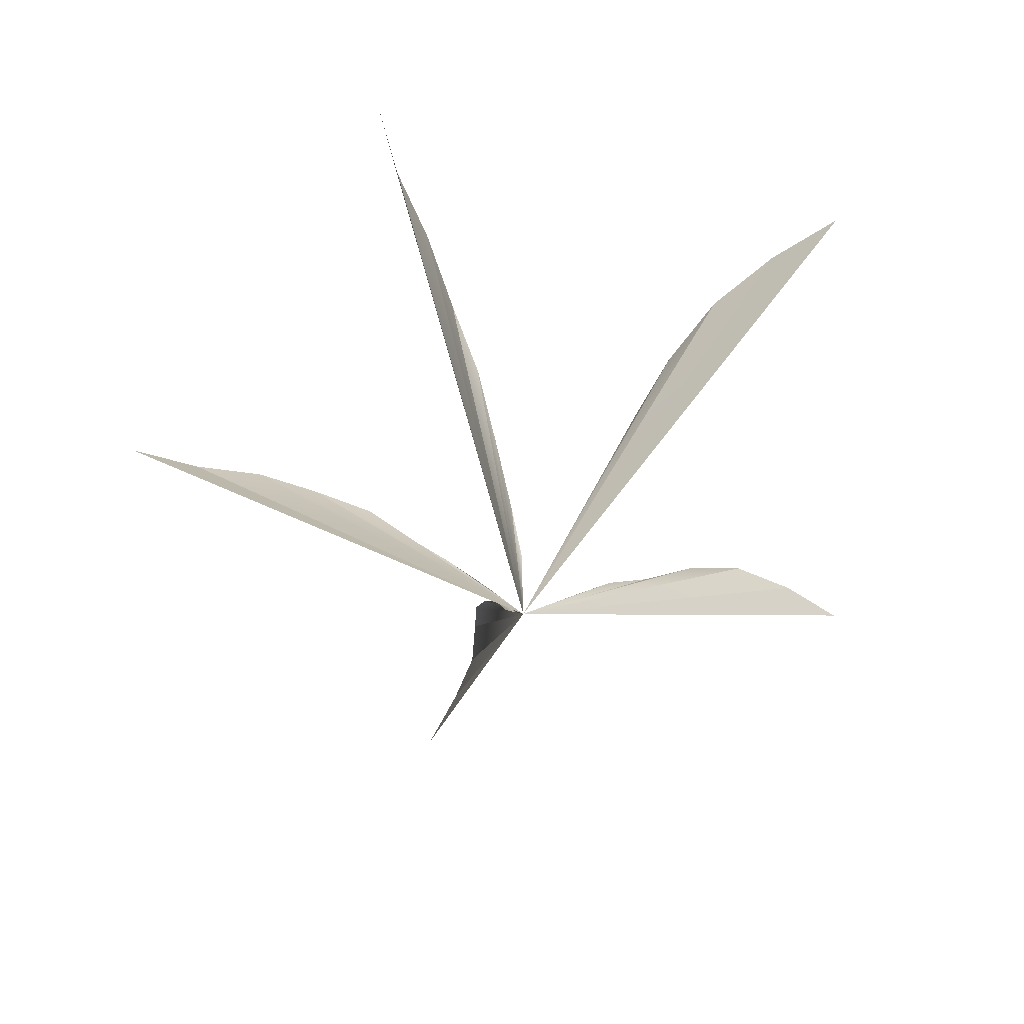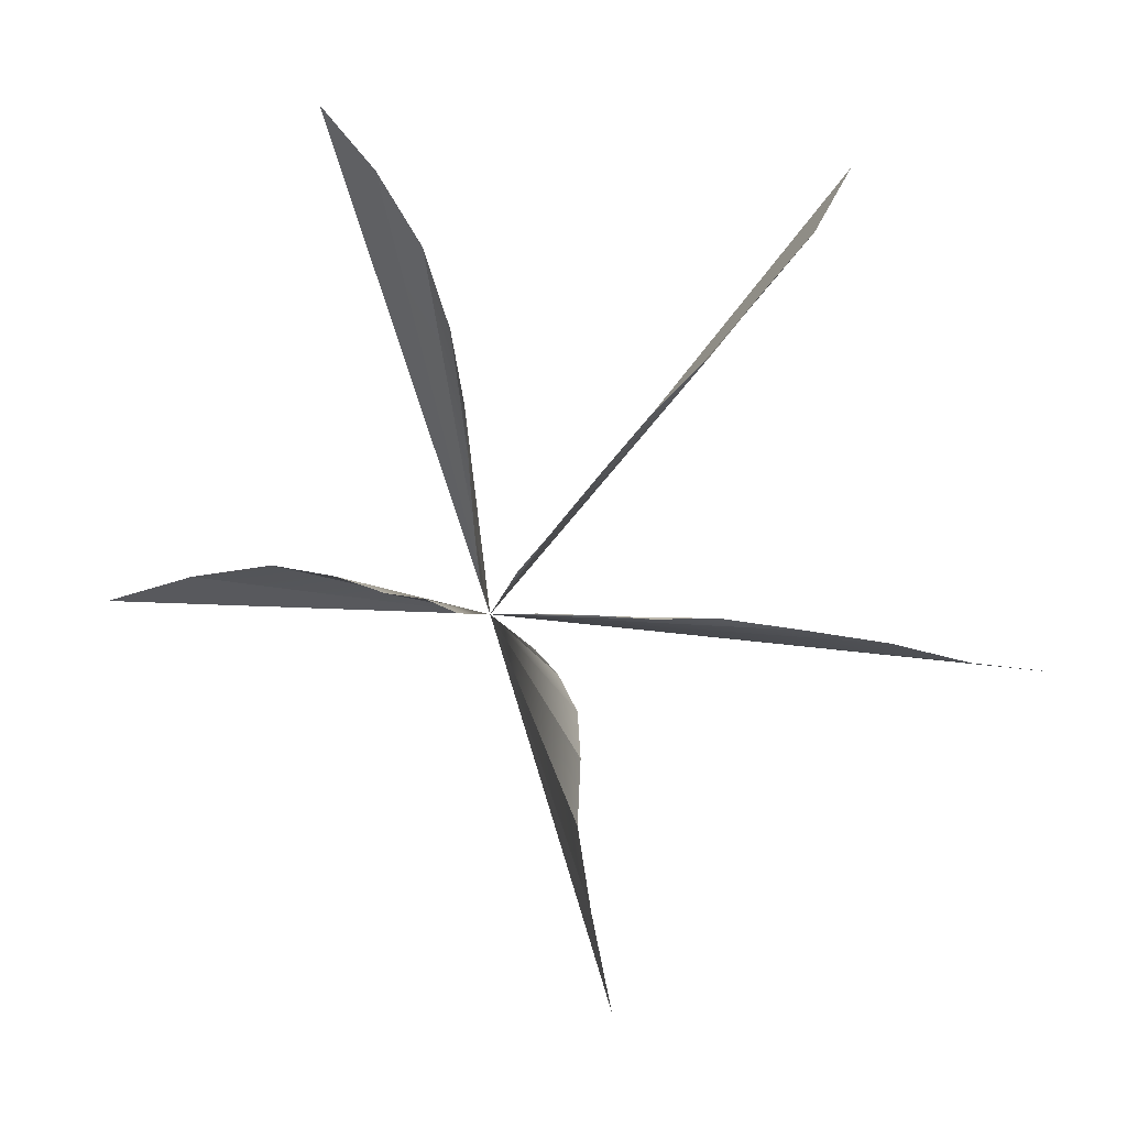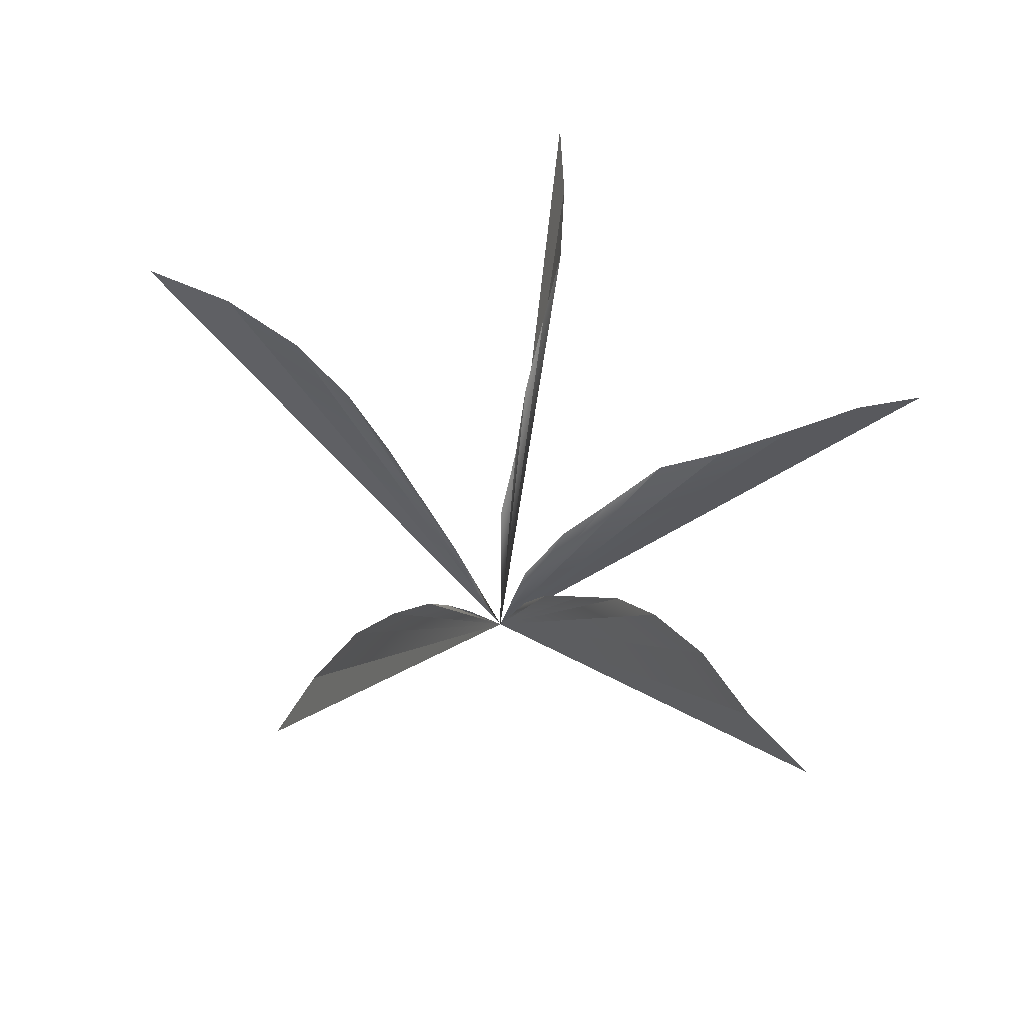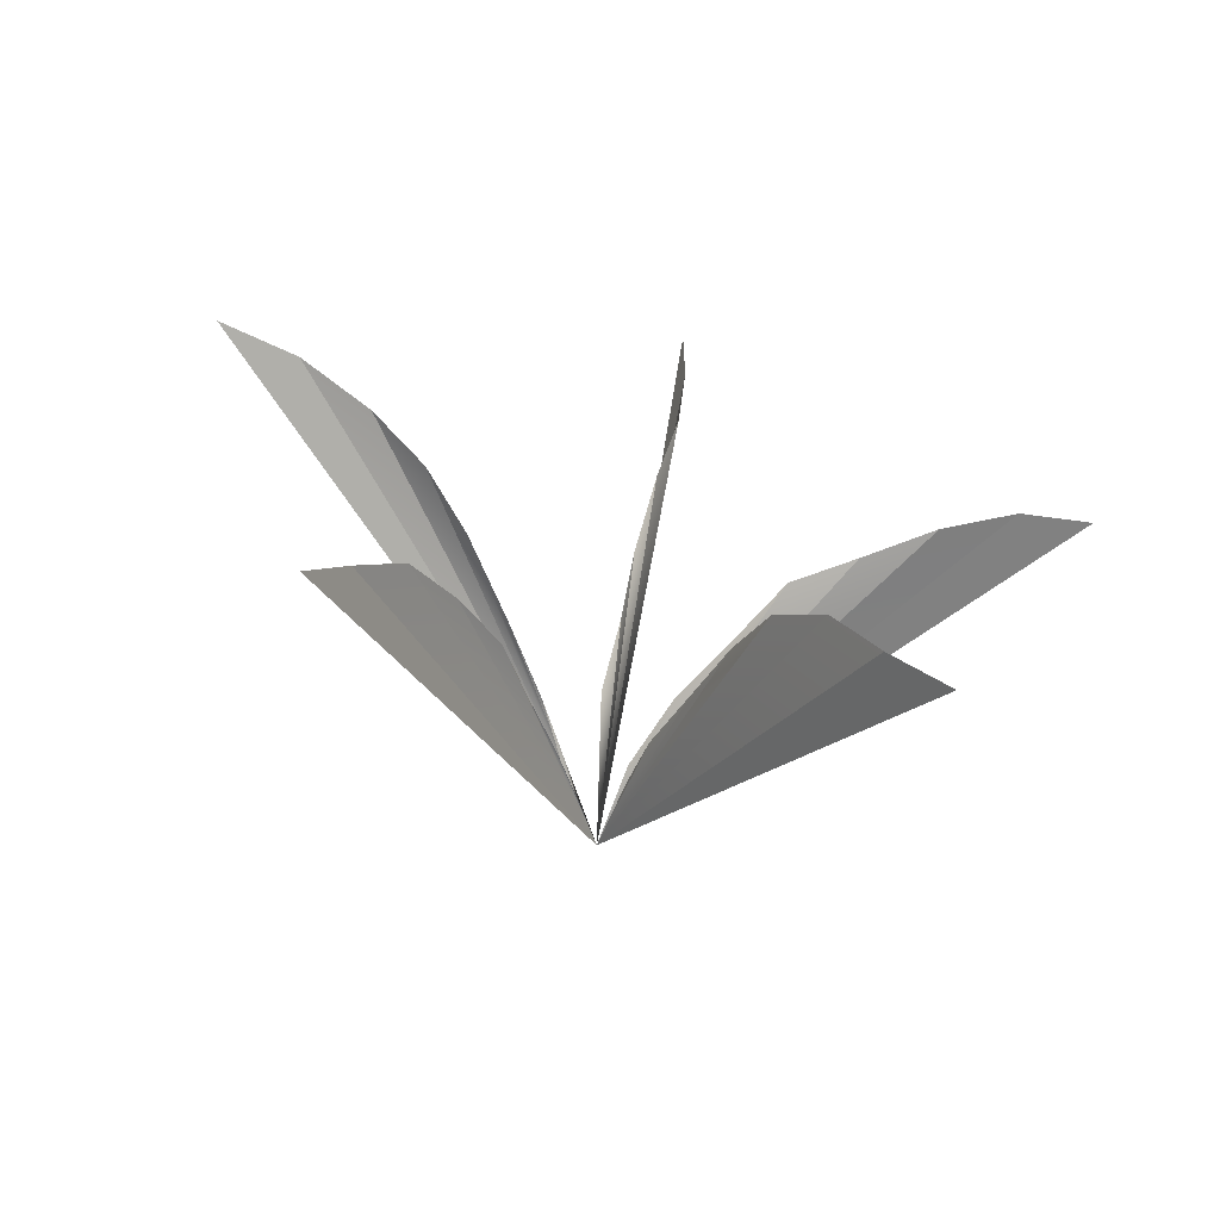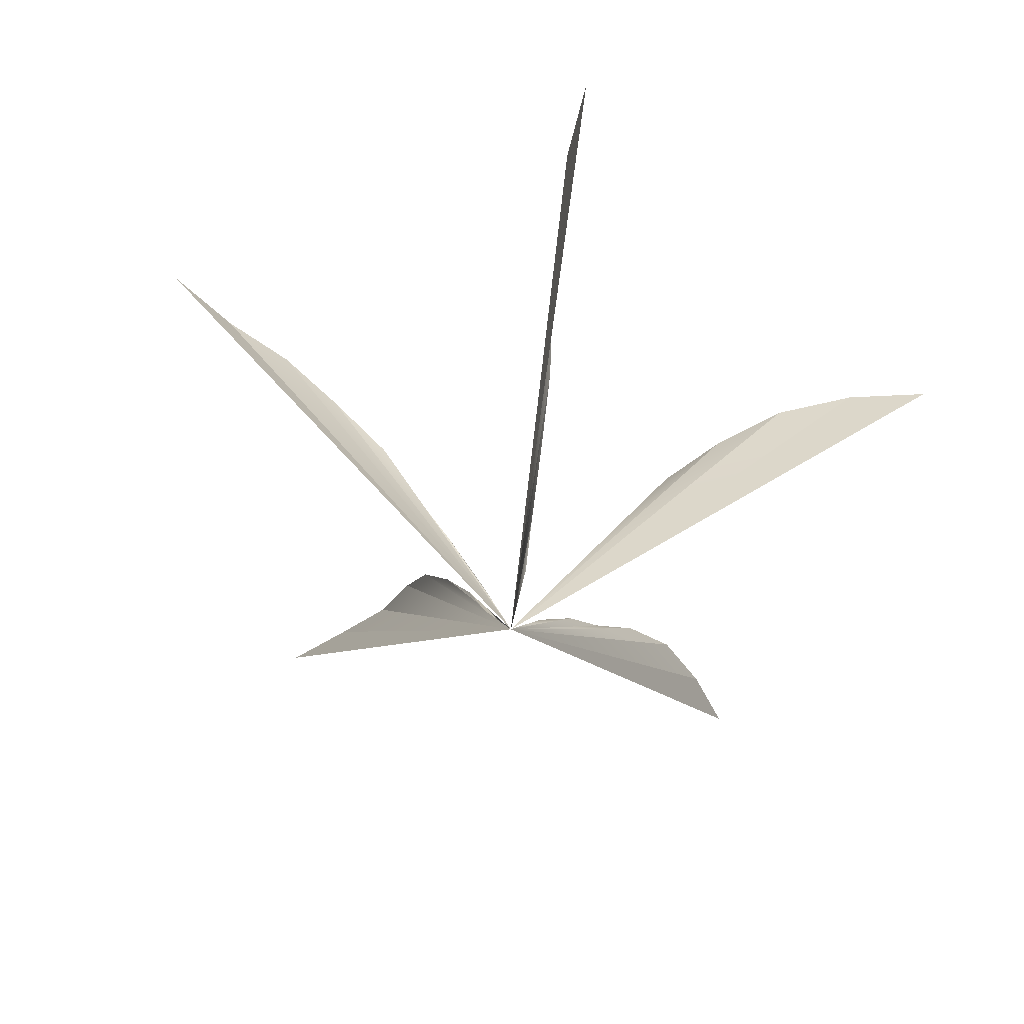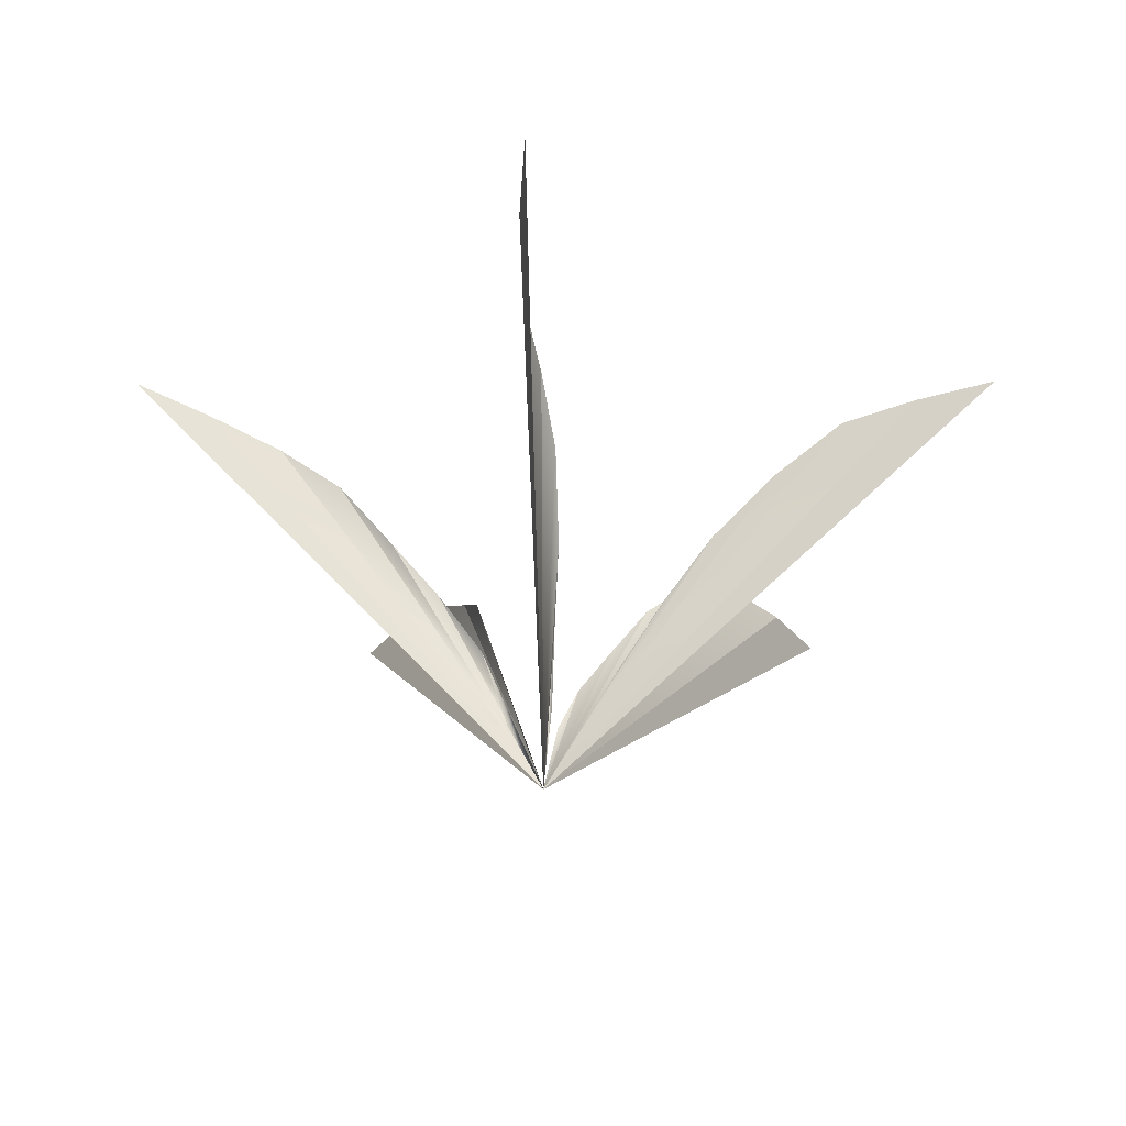
<metadata>
{"format":"obj","ext":"obj","renderer":"f3d","projection":"perspective","resolution":1024,"background":"white","views":[{"elev":-70.9,"azim":-17.3,"up":"+Y"},{"elev":-7.9,"azim":166.5,"up":"+Z"},{"elev":51.3,"azim":-73.5,"up":"+Y"},{"elev":16.7,"azim":-70.6,"up":"+Y"},{"elev":-67.4,"azim":-44.7,"up":"+Y"},{"elev":-22.7,"azim":-177.7,"up":"+Y"}]}
</metadata>
<code>
v 0 0 0 1 1 1
v 0 0 0 1 1 1
v 0 0 0 1 1 1
v 0 0 0 1 1 1
v 0 0 0 1 1 1
v 0.486 1.404 0.4224 1 1 1
v 0.6436 1.16 -0.1317 1 1 1
v -0.1762 1.365 -0.5384 1 1 1
v -0.6626 1.044 -0.08742 1 1 1
v -0.2263 1.347 0.6367 1 1 1
v 0.486 1.404 0.4224 1 1 1
v 0.6436 1.16 -0.1317 1 1 1
v -0.1762 1.365 -0.5384 1 1 1
v -0.6626 1.044 -0.08742 1 1 1
v -0.2263 1.347 0.6367 1 1 1
v 0.8474 2.624 1.165 1 1 1
v 1.108 2.509 -0.305 1 1 1
v -0.2388 2.73 -0.9346 1 1 1
v -1.425 2.269 -0.2406 1 1 1
v -0.5936 2.277 1.176 1 1 1
v 0.8474 2.624 1.165 1 1 1
v 1.108 2.509 -0.305 1 1 1
v -0.2388 2.73 -0.9346 1 1 1
v -1.425 2.269 -0.2406 1 1 1
v -0.5936 2.277 1.176 1 1 1
v 1.129 3.559 2.001 1 1 1
v 1.916 3.648 -0.2126 1 1 1
v -0.3346 4.11 -1.512 1 1 1
v -2.219 3.438 -0.4254 1 1 1
v -1.21 3.392 2.077 1 1 1
v 1.129 3.559 2.001 1 1 1
v 1.916 3.648 -0.2126 1 1 1
v -0.3346 4.11 -1.512 1 1 1
v -2.219 3.438 -0.4254 1 1 1
v -1.21 3.392 2.077 1 1 1
v 1.469 4.762 3.028 1 1 1
v 2.796 4.675 -0.2611 1 1 1
v -0.308 5.619 -2.275 1 1 1
v -3.103 4.617 -0.5209 1 1 1
v -1.876 4.552 3.011 1 1 1
v 1.469 4.762 3.028 1 1 1
v 2.796 4.675 -0.2611 1 1 1
v -0.308 5.619 -2.275 1 1 1
v -3.103 4.617 -0.5209 1 1 1
v -1.876 4.552 3.011 1 1 1
v 1.813 5.228 4.21 1 1 1
v 3.808 5.883 -0.1673 1 1 1
v -0.09228 6.711 -3.13 1 1 1
v -4.268 5.698 -0.8163 1 1 1
v -2.71 5.464 3.927 1 1 1
v 1.813 5.228 4.21 1 1 1
v 3.808 5.883 -0.1673 1 1 1
v -0.09228 6.711 -3.13 1 1 1
v -4.268 5.698 -0.8163 1 1 1
v -2.71 5.464 3.927 1 1 1
v 2.388 5.719 5.481 1 1 1
v 4.964 6.687 -0.127 1 1 1
v 0.1728 7.575 -4.258 1 1 1
v -5.501 6.582 -1.105 1 1 1
v -3.597 5.836 5.07 1 1 1
v 2.388 5.719 5.481 1 1 1
v 4.964 6.687 -0.127 1 1 1
v 0.1728 7.575 -4.258 1 1 1
v -5.501 6.582 -1.105 1 1 1
v -3.597 5.836 5.07 1 1 1
v 3.233 5.896 6.702 1 1 1
v 6.298 7.294 -0.4329 1 1 1
v 0.167 8.437 -5.619 1 1 1
v -6.839 6.866 -1.433 1 1 1
v -4.575 5.645 6.199 1 1 1
v 3.233 5.896 6.702 1 1 1
v 6.298 7.294 -0.4329 1 1 1
v 0.167 8.437 -5.619 1 1 1
v -6.839 6.866 -1.433 1 1 1
v -4.575 5.645 6.199 1 1 1
v 4.15 5.598 7.864 1 1 1
v 7.601 7.748 -0.903 1 1 1
v -0.006782 9.023 -7.129 1 1 1
v -8.27 7.145 -1.585 1 1 1
v -5.348 5.424 7.479 1 1 1
v 0 0 0 1 1 1
v 0 0 0 1 1 1
v 0 0 0 1 1 1
v 0 0 0 1 1 1
v 0 0 0 1 1 1
v 0.486 1.404 0.4224 1 1 1
v 0.6436 1.16 -0.1317 1 1 1
v -0.1762 1.365 -0.5384 1 1 1
v -0.6626 1.044 -0.08742 1 1 1
v -0.2263 1.347 0.6367 1 1 1
v 0.486 1.404 0.4224 1 1 1
v 0.6436 1.16 -0.1317 1 1 1
v -0.1762 1.365 -0.5384 1 1 1
v -0.6626 1.044 -0.08742 1 1 1
v -0.2263 1.347 0.6367 1 1 1
v 0.8474 2.624 1.165 1 1 1
v 1.108 2.509 -0.305 1 1 1
v -0.2388 2.73 -0.9346 1 1 1
v -1.425 2.269 -0.2406 1 1 1
v -0.5936 2.277 1.176 1 1 1
v 0.8474 2.624 1.165 1 1 1
v 1.108 2.509 -0.305 1 1 1
v -0.2388 2.73 -0.9346 1 1 1
v -1.425 2.269 -0.2406 1 1 1
v -0.5936 2.277 1.176 1 1 1
v 1.129 3.559 2.001 1 1 1
v 1.916 3.648 -0.2126 1 1 1
v -0.3346 4.11 -1.512 1 1 1
v -2.219 3.438 -0.4254 1 1 1
v -1.21 3.392 2.077 1 1 1
v 1.129 3.559 2.001 1 1 1
v 1.916 3.648 -0.2126 1 1 1
v -0.3346 4.11 -1.512 1 1 1
v -2.219 3.438 -0.4254 1 1 1
v -1.21 3.392 2.077 1 1 1
v 1.469 4.762 3.028 1 1 1
v 2.796 4.675 -0.2611 1 1 1
v -0.308 5.619 -2.275 1 1 1
v -3.103 4.617 -0.5209 1 1 1
v -1.876 4.552 3.011 1 1 1
v 1.469 4.762 3.028 1 1 1
v 2.796 4.675 -0.2611 1 1 1
v -0.308 5.619 -2.275 1 1 1
v -3.103 4.617 -0.5209 1 1 1
v -1.876 4.552 3.011 1 1 1
v 1.813 5.228 4.21 1 1 1
v 3.808 5.883 -0.1673 1 1 1
v -0.09228 6.711 -3.13 1 1 1
v -4.268 5.698 -0.8163 1 1 1
v -2.71 5.464 3.927 1 1 1
v 1.813 5.228 4.21 1 1 1
v 3.808 5.883 -0.1673 1 1 1
v -0.09228 6.711 -3.13 1 1 1
v -4.268 5.698 -0.8163 1 1 1
v -2.71 5.464 3.927 1 1 1
v 2.388 5.719 5.481 1 1 1
v 4.964 6.687 -0.127 1 1 1
v 0.1728 7.575 -4.258 1 1 1
v -5.501 6.582 -1.105 1 1 1
v -3.597 5.836 5.07 1 1 1
v 2.388 5.719 5.481 1 1 1
v 4.964 6.687 -0.127 1 1 1
v 0.1728 7.575 -4.258 1 1 1
v -5.501 6.582 -1.105 1 1 1
v -3.597 5.836 5.07 1 1 1
v 3.233 5.896 6.702 1 1 1
v 6.298 7.294 -0.4329 1 1 1
v 0.167 8.437 -5.619 1 1 1
v -6.839 6.866 -1.433 1 1 1
v -4.575 5.645 6.199 1 1 1
v 3.233 5.896 6.702 1 1 1
v 6.298 7.294 -0.4329 1 1 1
v 0.167 8.437 -5.619 1 1 1
v -6.839 6.866 -1.433 1 1 1
v -4.575 5.645 6.199 1 1 1
v 4.15 5.598 7.864 1 1 1
v 7.601 7.748 -0.903 1 1 1
v -0.006782 9.023 -7.129 1 1 1
v -8.27 7.145 -1.585 1 1 1
v -5.348 5.424 7.479 1 1 1
f 1 6 2
f 2 7 3
f 3 8 4
f 4 9 5
f 5 10 1
f 11 16 2
f 12 17 3
f 13 18 4
f 14 19 5
f 15 20 1
f 21 26 2
f 22 27 3
f 23 28 4
f 24 29 5
f 25 30 1
f 31 36 2
f 32 37 3
f 33 38 4
f 34 39 5
f 35 40 1
f 41 46 2
f 42 47 3
f 43 48 4
f 44 49 5
f 45 50 1
f 51 56 2
f 52 57 3
f 53 58 4
f 54 59 5
f 55 60 1
f 61 66 2
f 62 67 3
f 63 68 4
f 64 69 5
f 65 70 1
f 71 76 2
f 72 77 3
f 73 78 4
f 74 79 5
f 75 80 1
f 81 82 86
f 82 83 87
f 83 84 88
f 84 85 89
f 85 81 90
f 91 82 96
f 92 83 97
f 93 84 98
f 94 85 99
f 95 81 100
f 101 82 106
f 102 83 107
f 103 84 108
f 104 85 109
f 105 81 110
f 111 82 116
f 112 83 117
f 113 84 118
f 114 85 119
f 115 81 120
f 121 82 126
f 122 83 127
f 123 84 128
f 124 85 129
f 125 81 130
f 131 82 136
f 132 83 137
f 133 84 138
f 134 85 139
f 135 81 140
f 141 82 146
f 142 83 147
f 143 84 148
f 144 85 149
f 145 81 150
f 151 82 156
f 152 83 157
f 153 84 158
f 154 85 159
f 155 81 160

</code>
